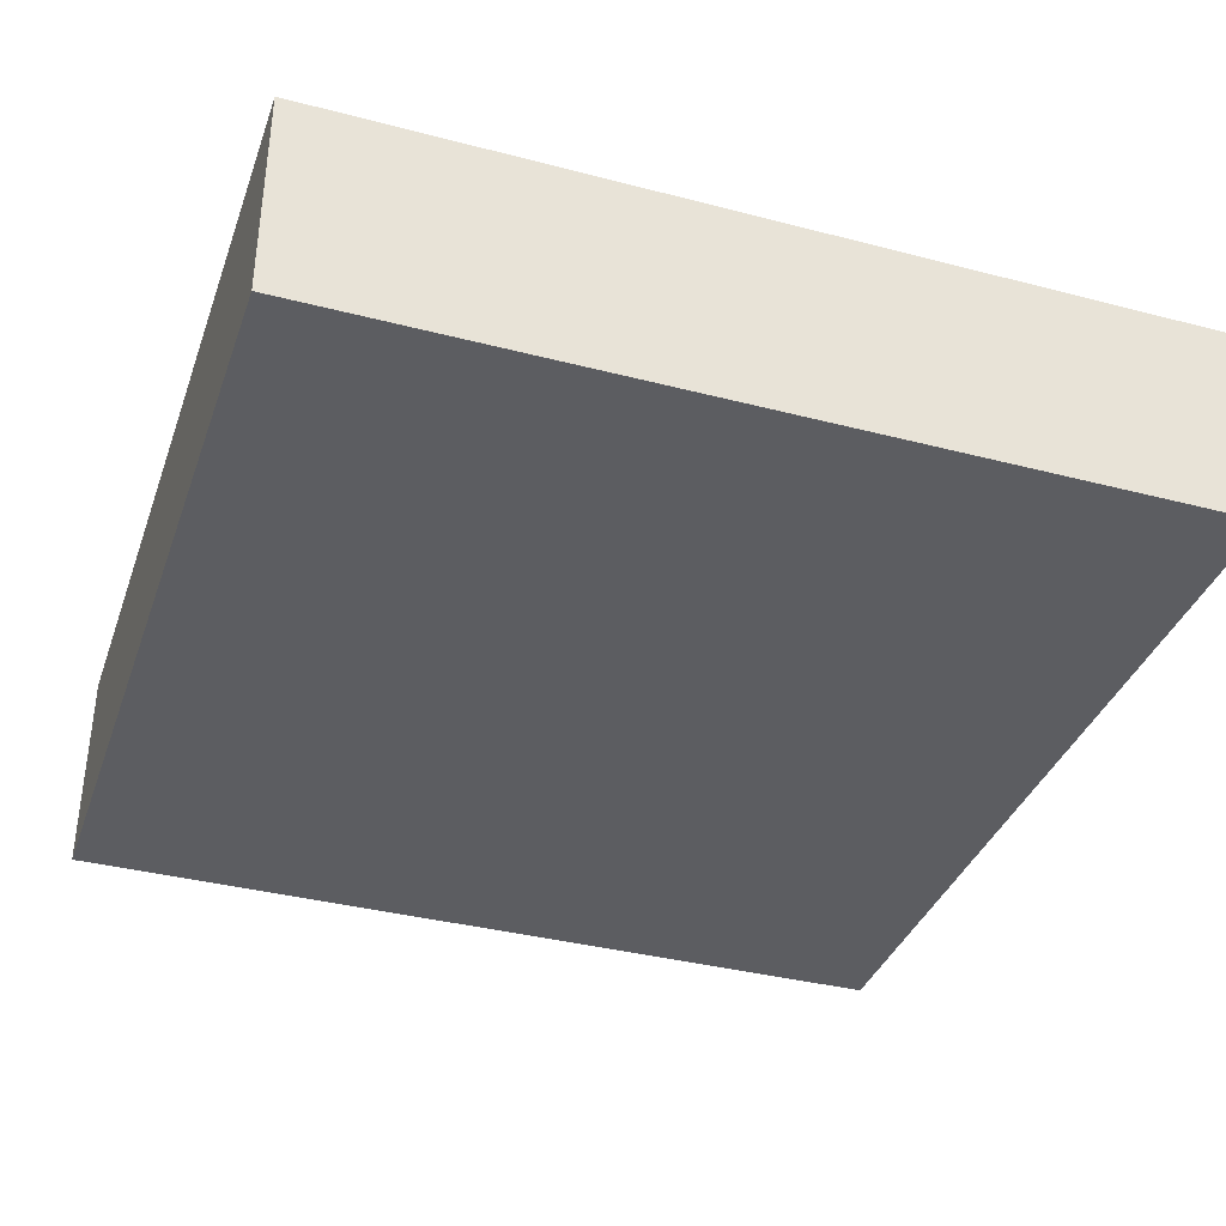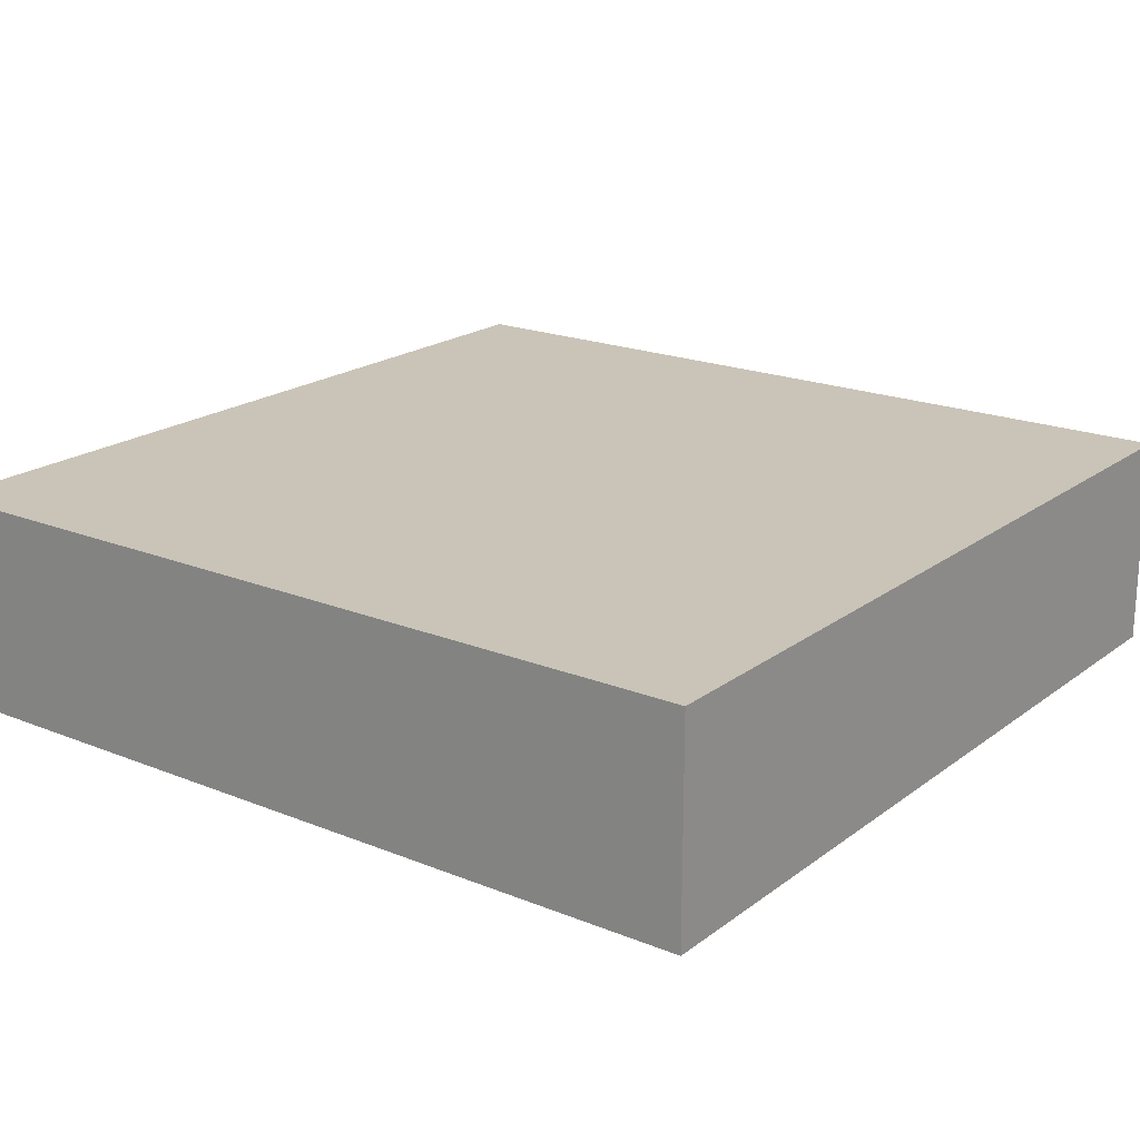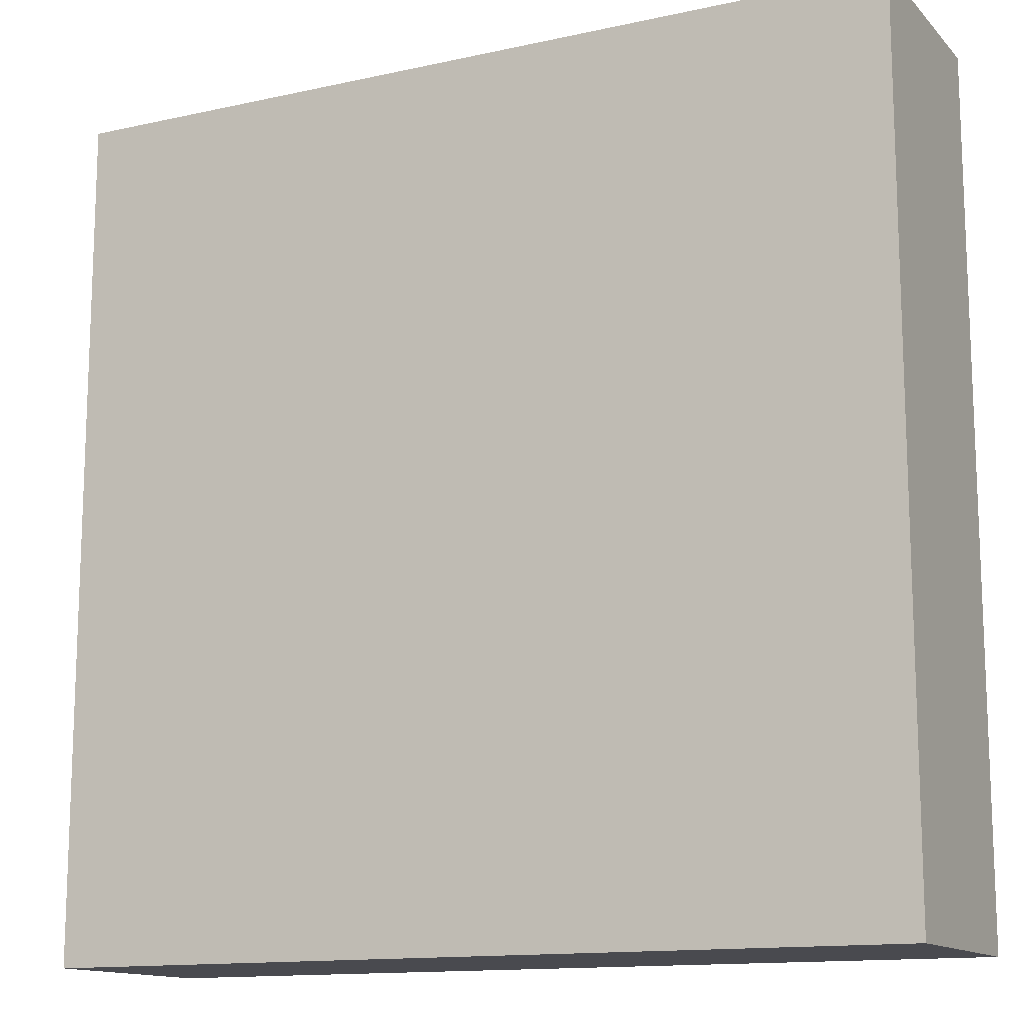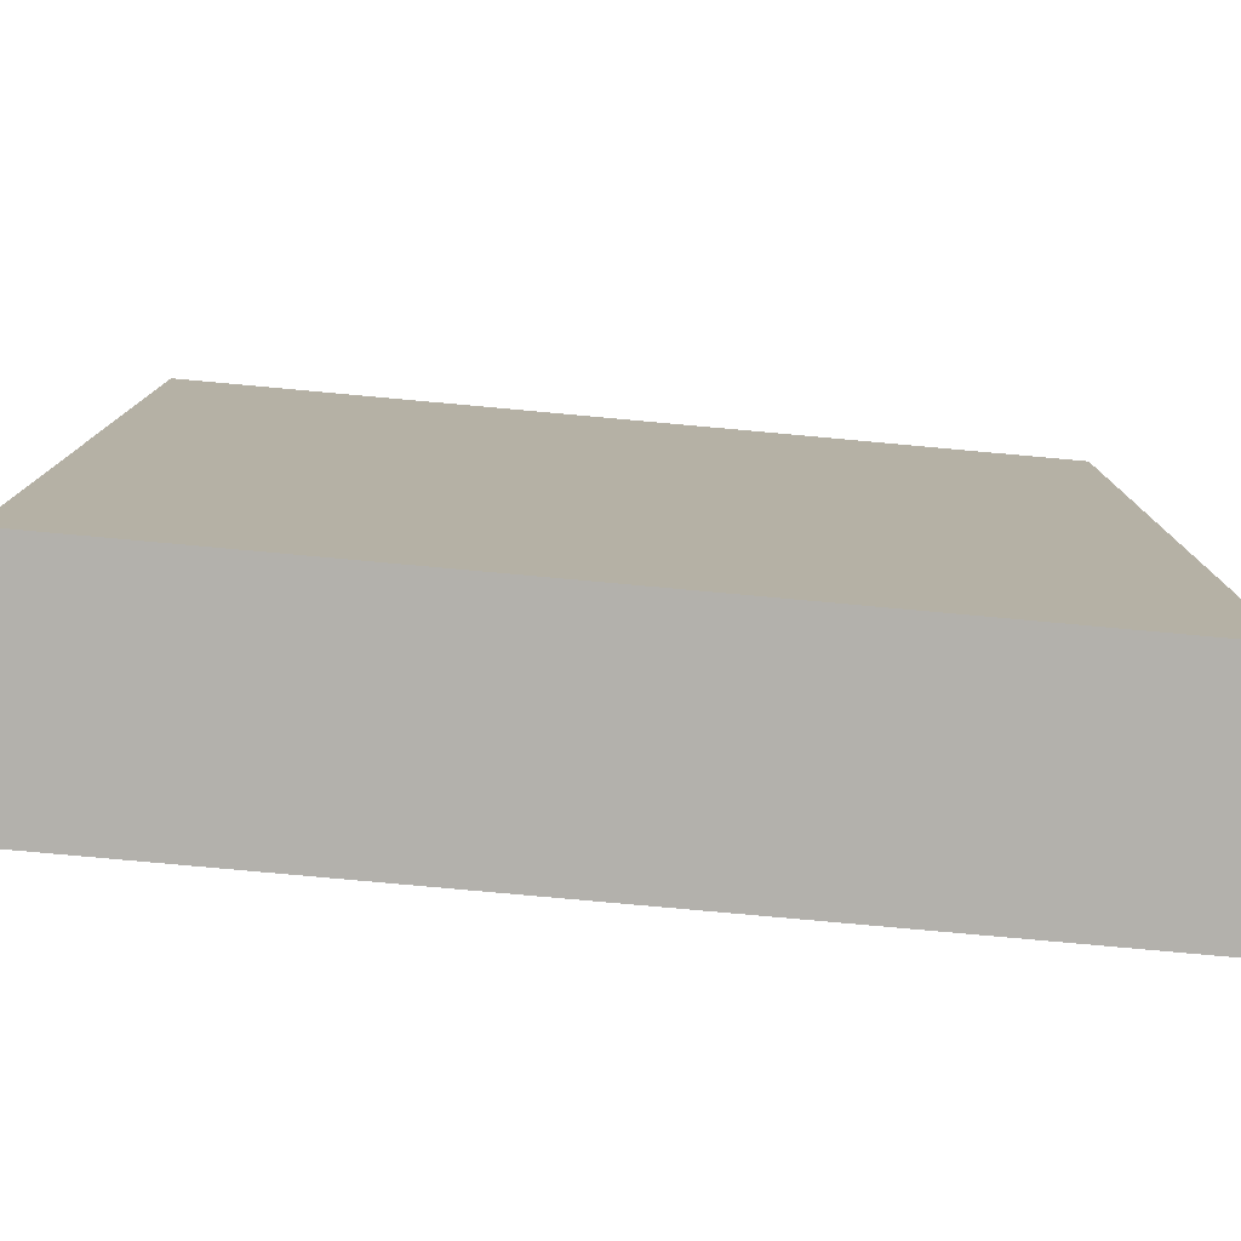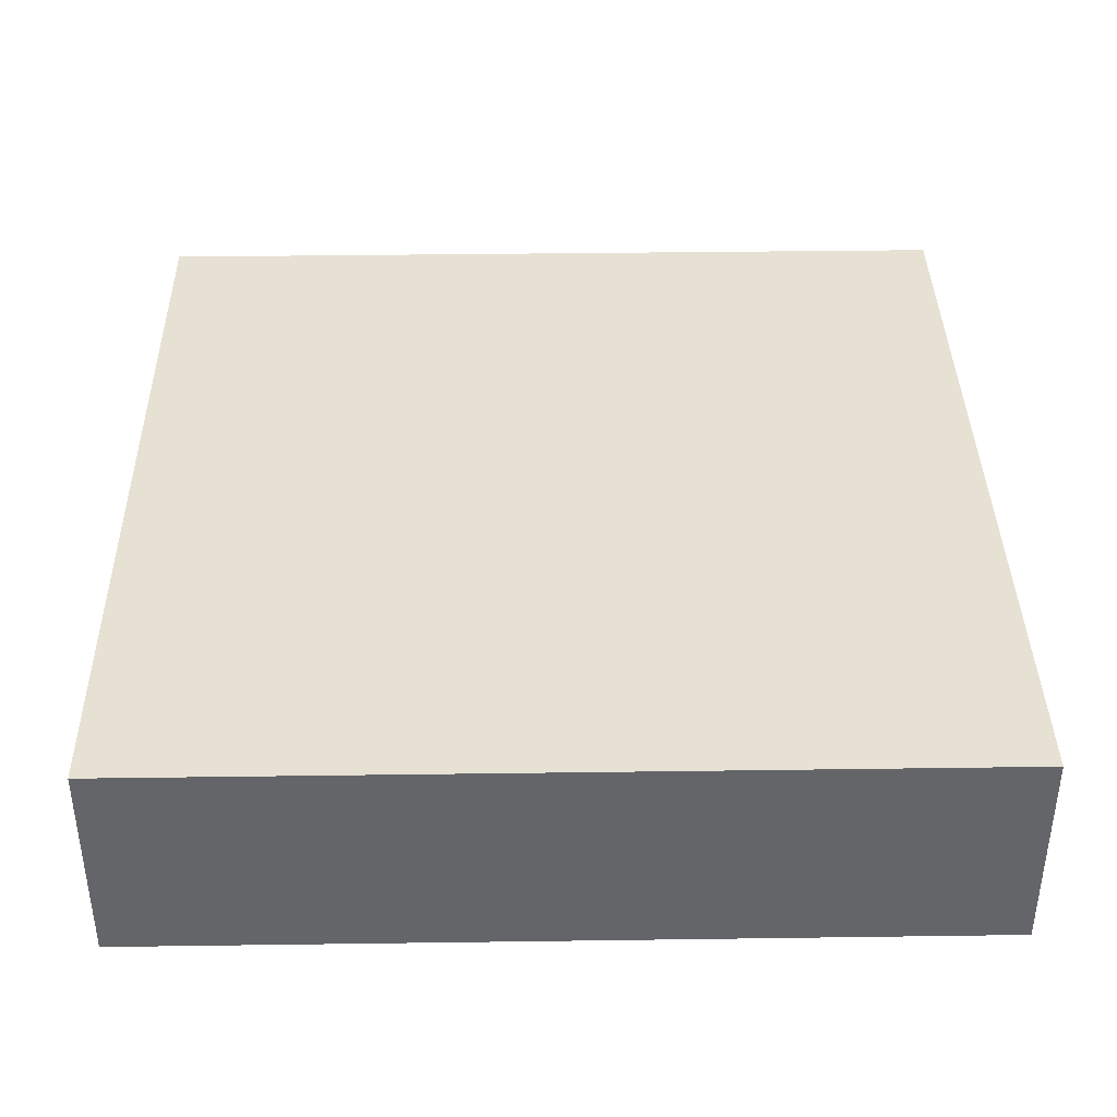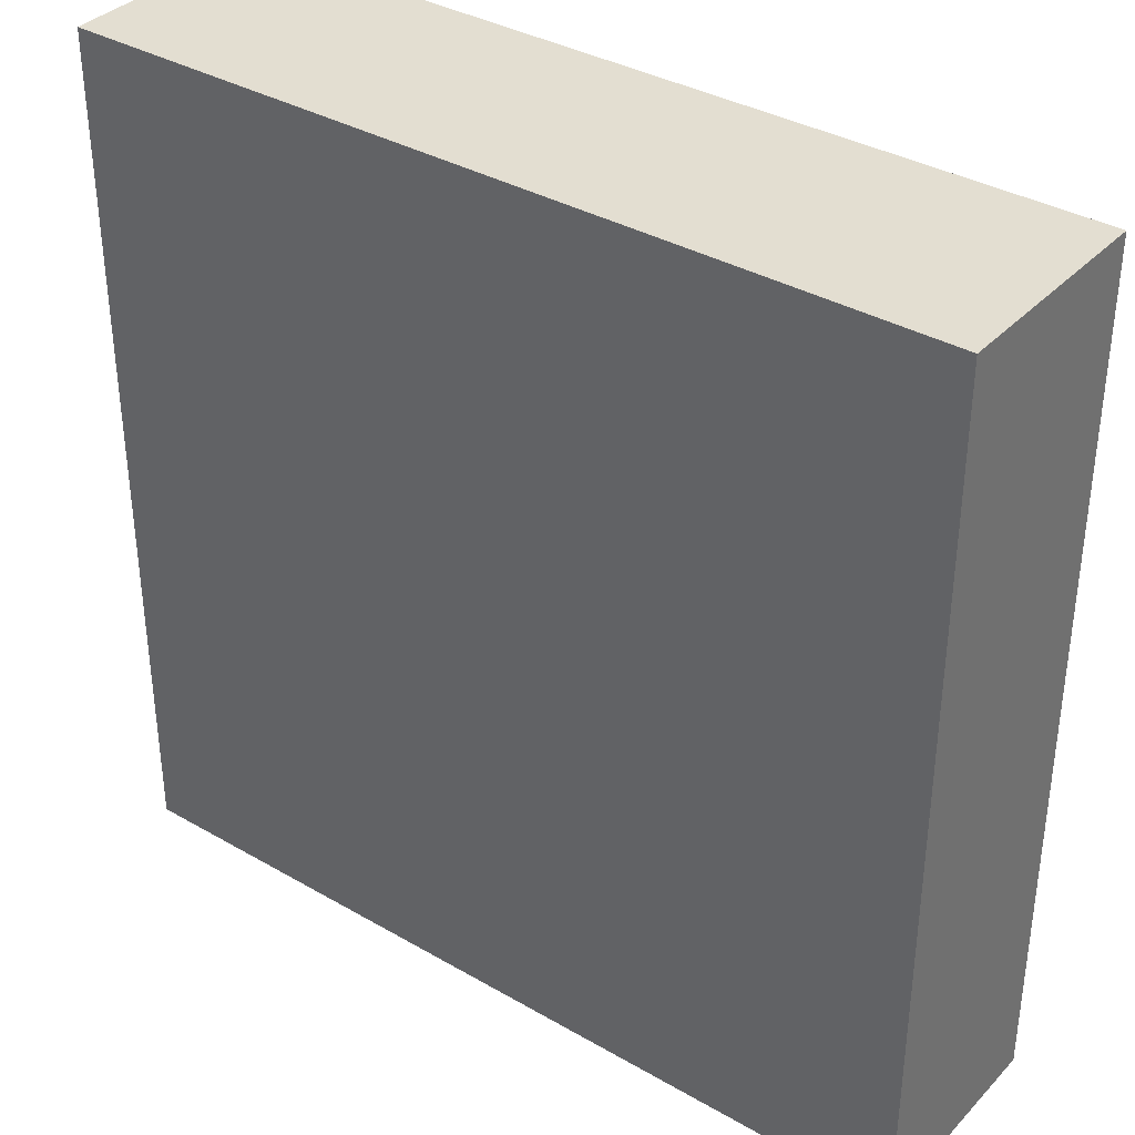
<metadata>
{"format":"obj","ext":"obj","renderer":"f3d","projection":"perspective","resolution":1024,"background":"white","views":[{"elev":-36.9,"azim":-108.6,"up":"+Y"},{"elev":19.9,"azim":36.7,"up":"+Y"},{"elev":-13.5,"azim":26.5,"up":"+Z"},{"elev":-79.0,"azim":174.8,"up":"+Z"},{"elev":38.7,"azim":89.0,"up":"+Y"},{"elev":36.0,"azim":37.1,"up":"+Z"}]}
</metadata>
<code>
v -16 0 16
v -16 0 -16
v -16 5 16
v -16 5 -16
v -16 6 16
v -16 6 -16
v -16 7 16
v -16 7 -16
v -16 8 16
v -16 8 -16
v 16 0 16
v 16 0 -16
v 16 5 16
v 16 5 -16
v 16 6 16
v 16 6 -16
v 16 7 16
v 16 7 -16
v 16 8 16
v 16 8 -16
v -16 0 16
v -16 5 16
v -16 6 16
v -16 7 16
v -16 8 16
v 16 0 16
v 16 5 16
v 16 6 16
v 16 7 16
v 16 8 16
v -16 0 -16
v -16 5 -16
v -16 6 -16
v -16 7 -16
v -16 8 -16
v 16 0 -16
v 16 5 -16
v 16 6 -16
v 16 7 -16
v 16 8 -16
v -16 0 16
v 16 0 16
v -16 0 -16
v 16 0 -16
v -16 8 16
v 16 8 16
v -16 8 -16
v 16 8 -16
f 3 2 1
f 4 2 3
f 5 4 3
f 6 4 5
f 7 6 5
f 8 6 7
f 9 8 7
f 10 8 9
f 11 12 13
f 13 12 14
f 13 14 15
f 15 14 16
f 15 16 17
f 17 16 18
f 17 18 19
f 19 18 20
f 26 22 21
f 27 23 22
f 27 22 26
f 28 24 23
f 28 23 27
f 29 25 24
f 29 24 28
f 30 25 29
f 31 32 36
f 32 33 37
f 36 32 37
f 33 34 38
f 37 33 38
f 34 35 39
f 38 34 39
f 39 35 40
f 43 42 41
f 44 42 43
f 45 46 47
f 47 46 48

</code>
